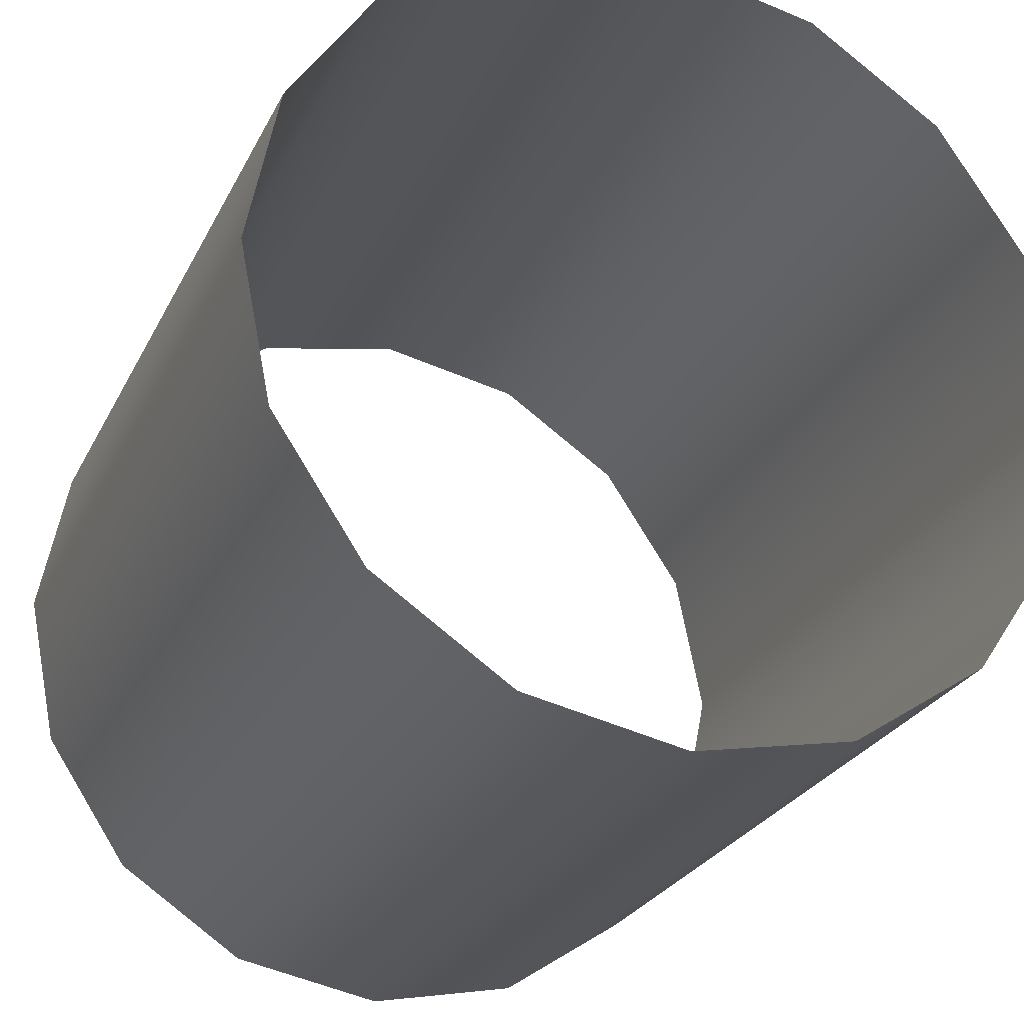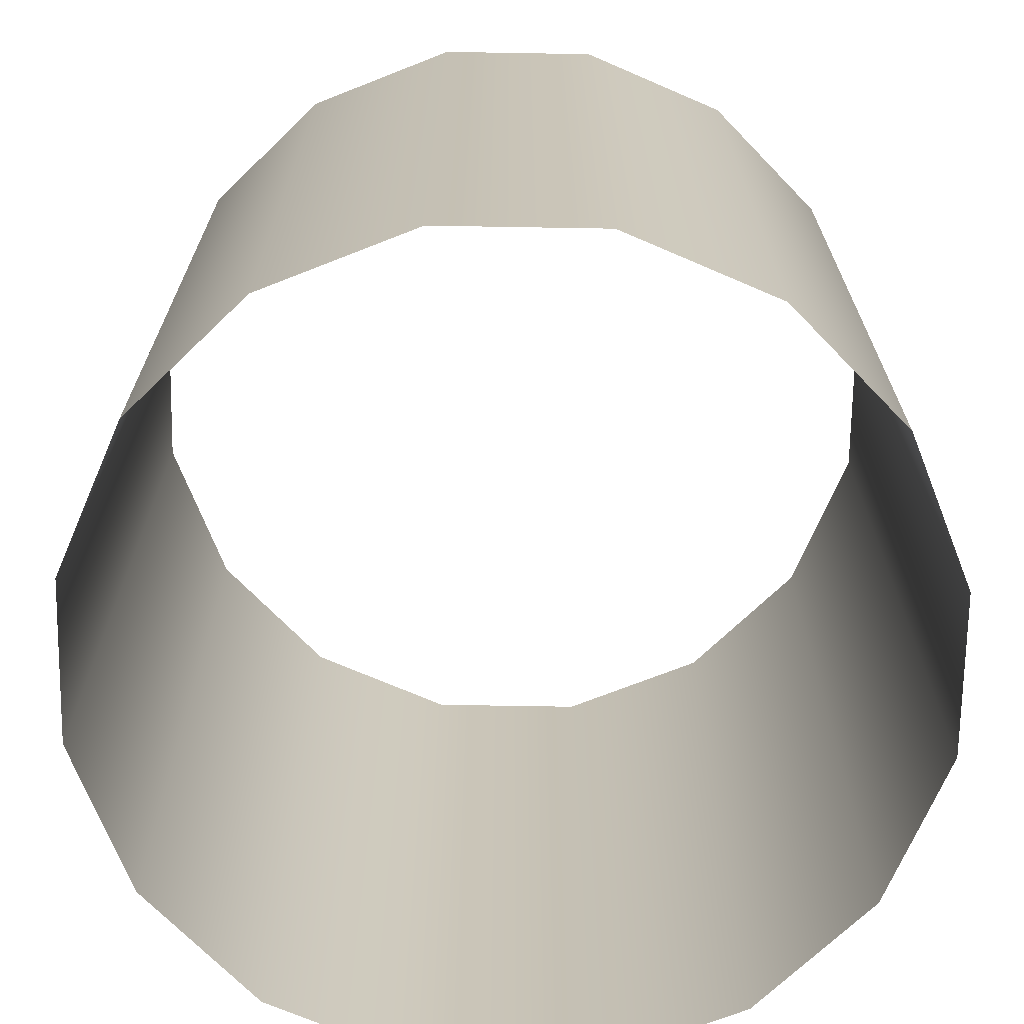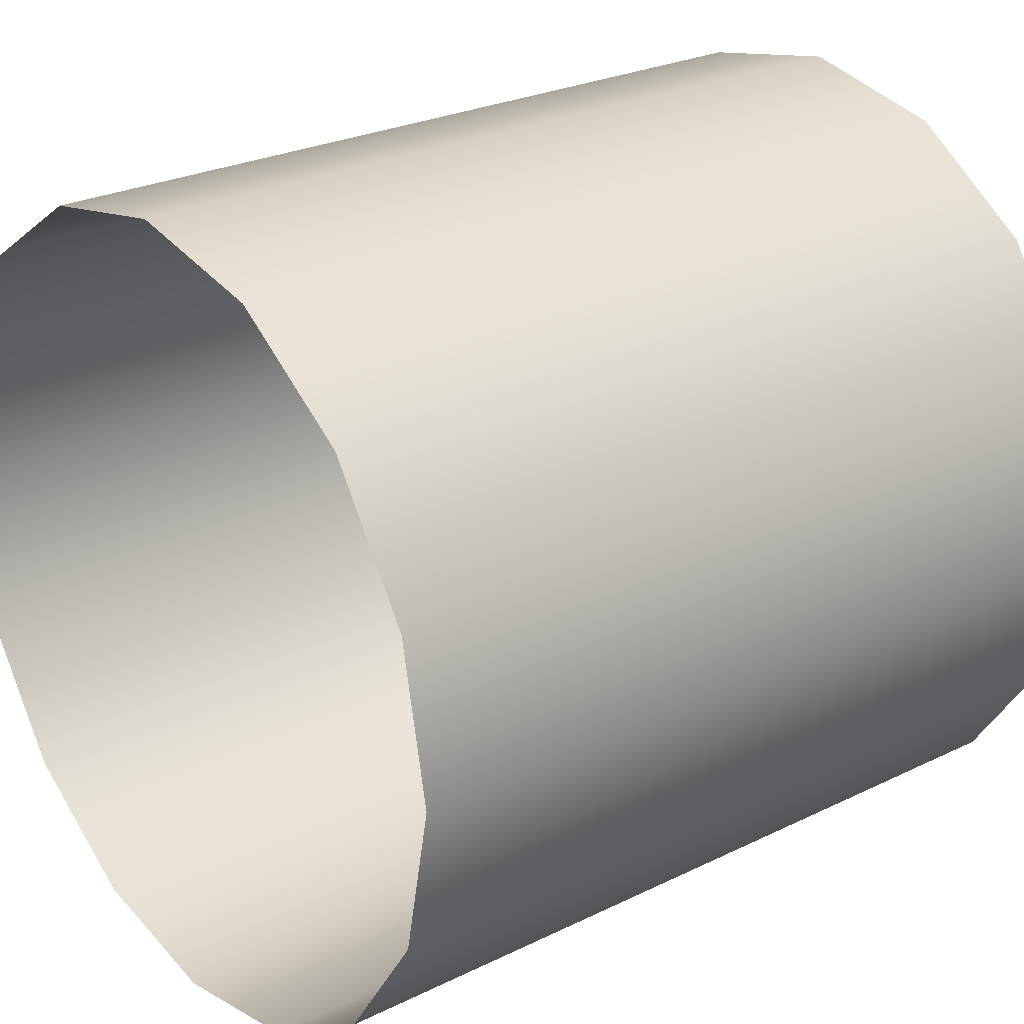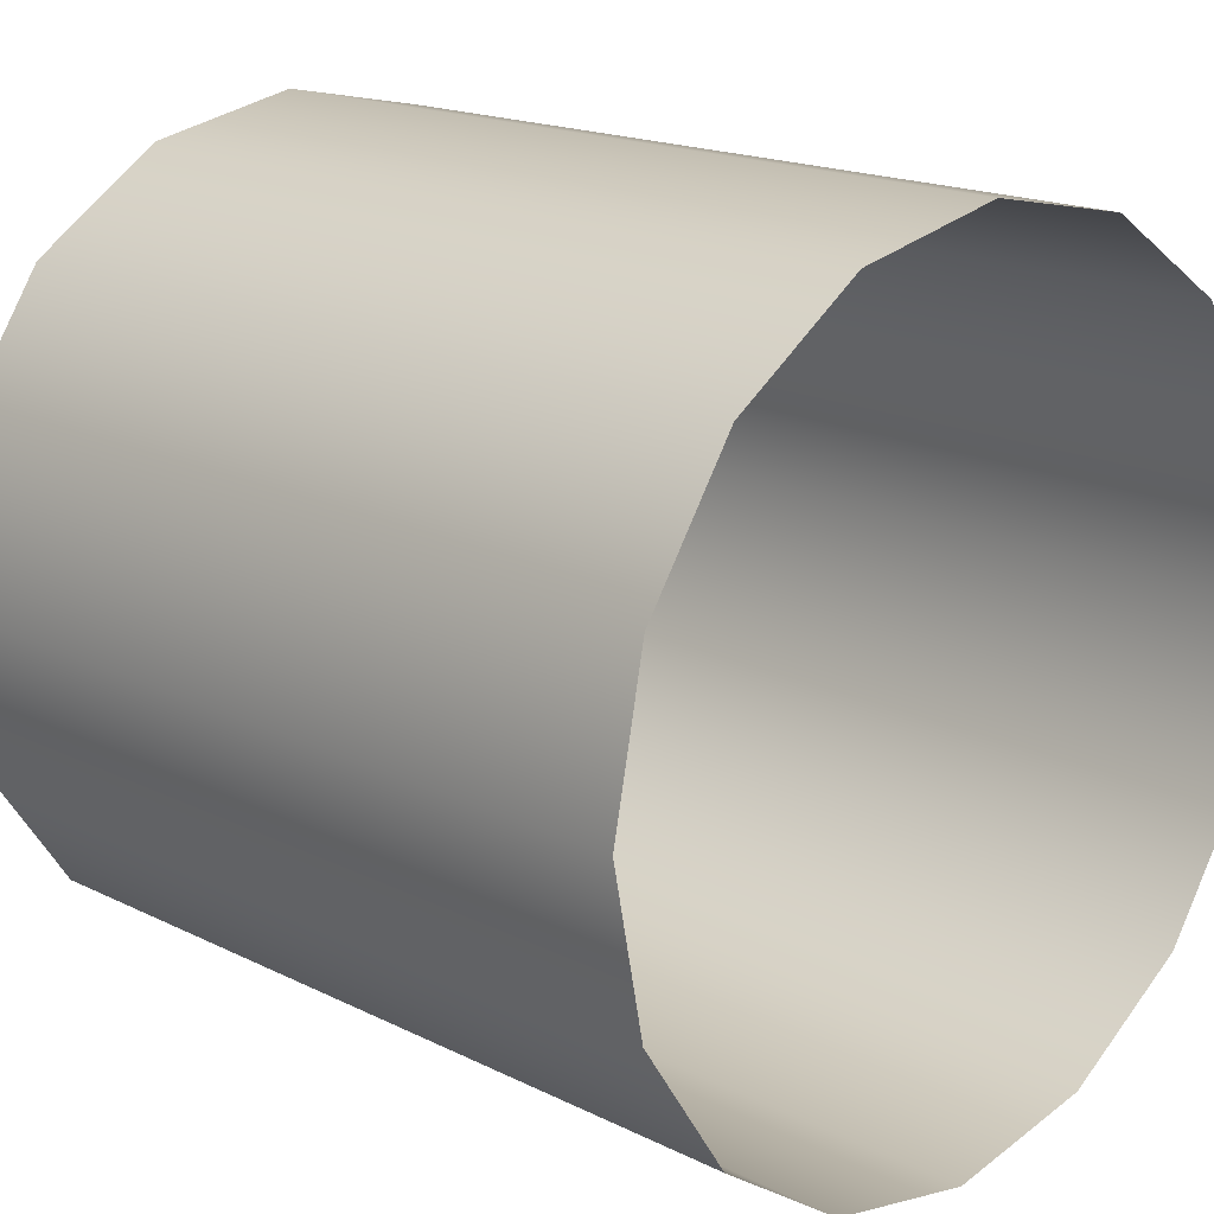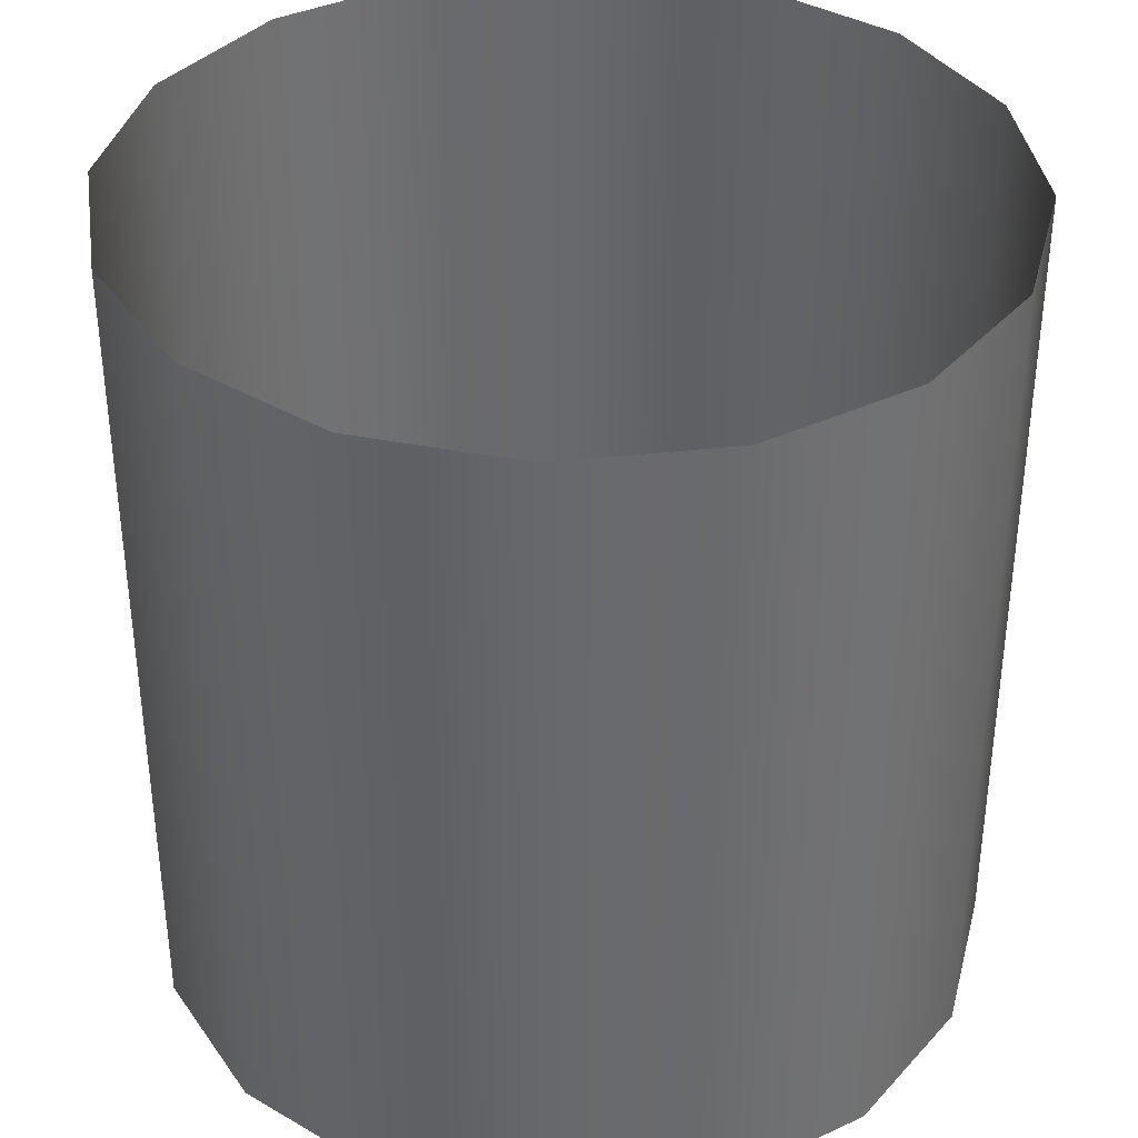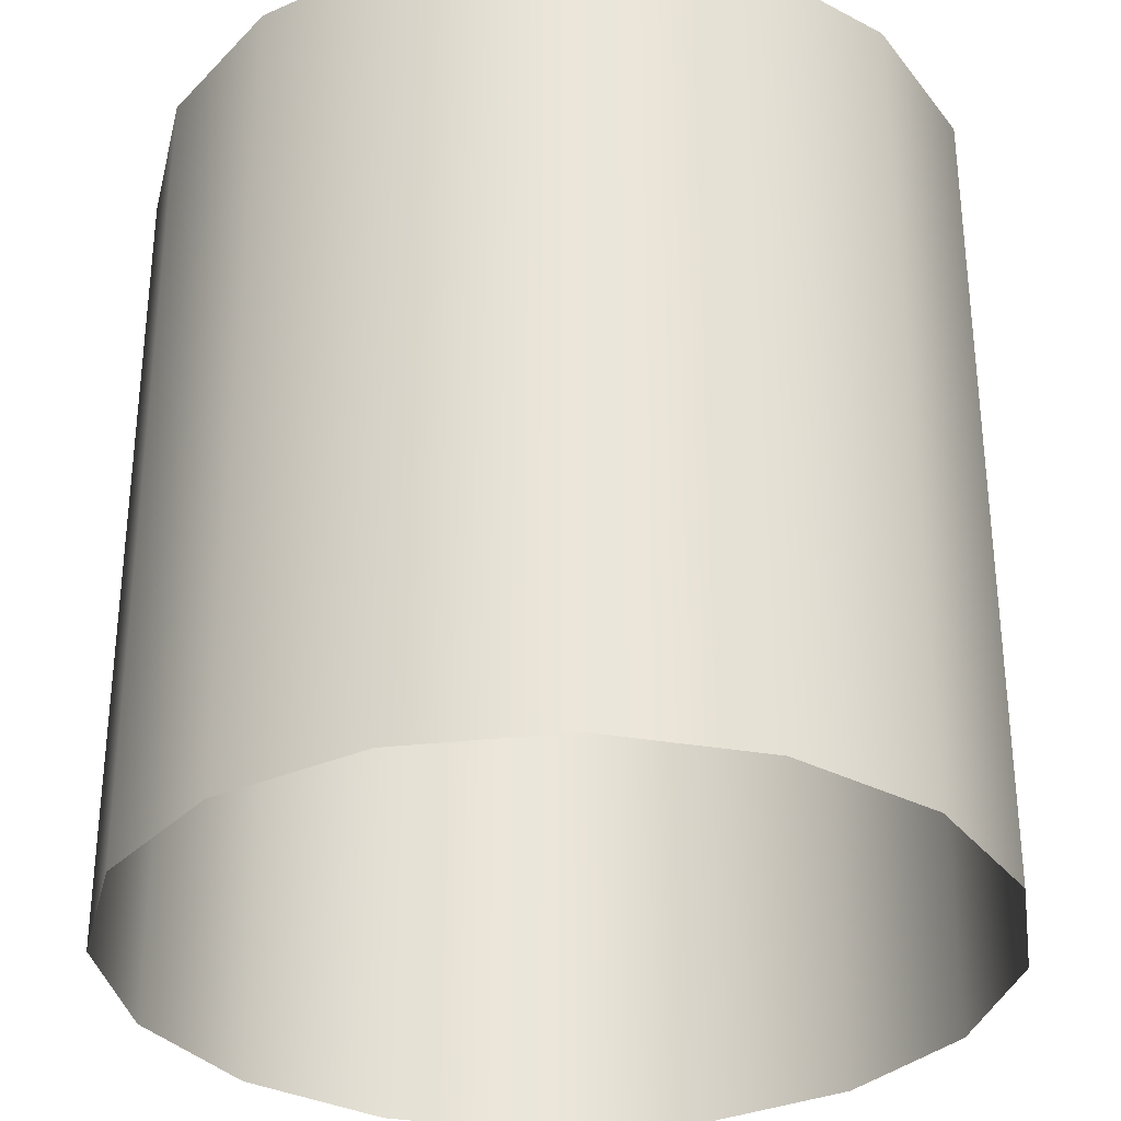
<metadata>
{"format":"obj","ext":"obj","renderer":"f3d","projection":"perspective","resolution":1024,"background":"white","views":[{"elev":-26.1,"azim":158.5,"up":"+Y"},{"elev":-70.1,"azim":-169.7,"up":"+Z"},{"elev":26.0,"azim":-127.9,"up":"+Y"},{"elev":17.4,"azim":-45.4,"up":"+Y"},{"elev":37.3,"azim":-132.1,"up":"+Z"},{"elev":-32.2,"azim":110.1,"up":"+Z"}]}
</metadata>
<code>
g object_1
v 0.5 0 0
v 0.5 0 1
v 0.4619 0.1913 0
v 0.4619 0.1913 1
v 0.3536 0.3536 0
v 0.3536 0.3536 1
v 0.1913 0.4619 0
v 0.1913 0.4619 1
v 3.062e-17 0.5 0
v 3.062e-17 0.5 1
v -0.1913 0.4619 0
v -0.1913 0.4619 1
v -0.3536 0.3536 0
v -0.3536 0.3536 1
v -0.4619 0.1913 0
v -0.4619 0.1913 1
v -0.5 6.123e-17 0
v -0.5 6.123e-17 1
v -0.4619 -0.1913 0
v -0.4619 -0.1913 1
v -0.3536 -0.3536 0
v -0.3536 -0.3536 1
v -0.1913 -0.4619 0
v -0.1913 -0.4619 1
v -9.185e-17 -0.5 0
v -9.185e-17 -0.5 1
v 0.1913 -0.4619 0
v 0.1913 -0.4619 1
v 0.3536 -0.3536 0
v 0.3536 -0.3536 1
v 0.4619 -0.1913 0
v 0.4619 -0.1913 1
f 1 3 4 2
f 3 5 6 4
f 5 7 8 6
f 7 9 10 8
f 9 11 12 10
f 11 13 14 12
f 13 15 16 14
f 15 17 18 16
f 17 19 20 18
f 19 21 22 20
f 21 23 24 22
f 23 25 26 24
f 25 27 28 26
f 27 29 30 28
f 29 31 32 30
f 31 1 2 32

</code>
